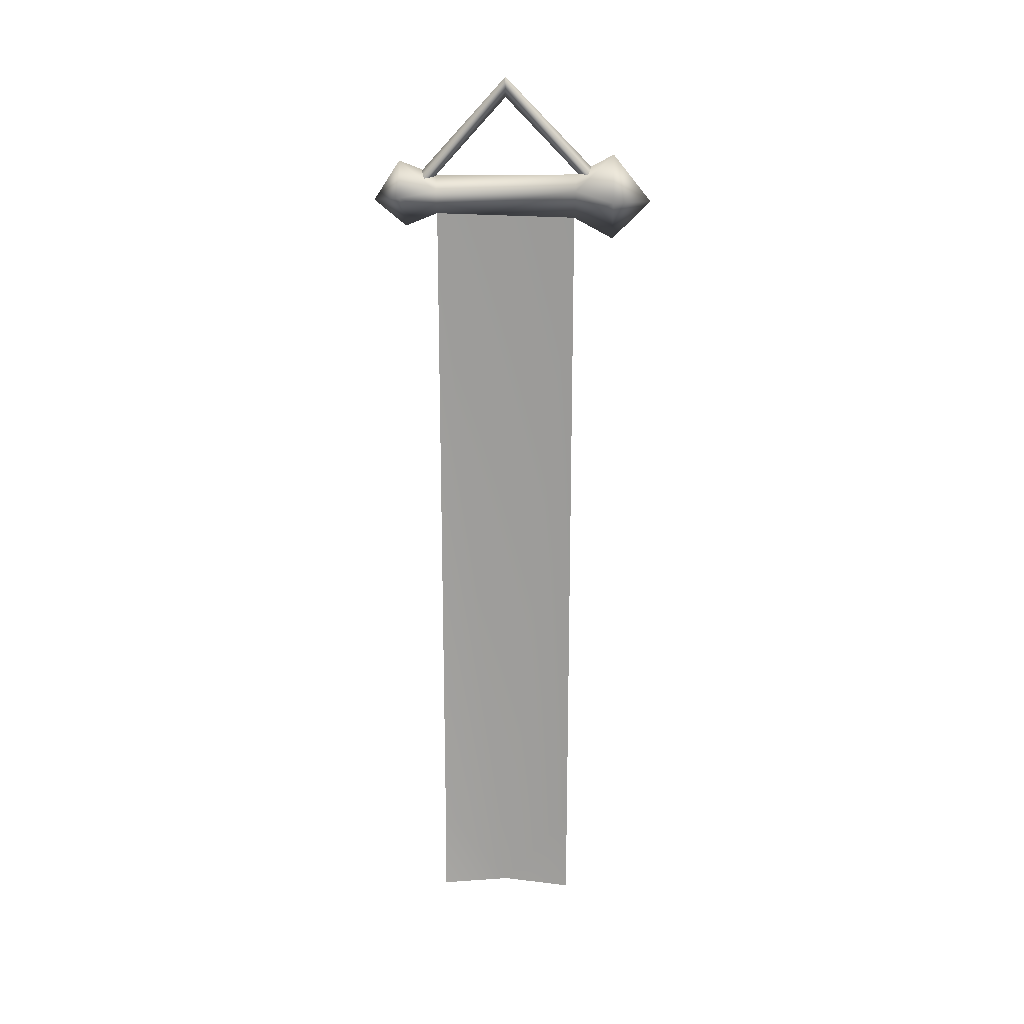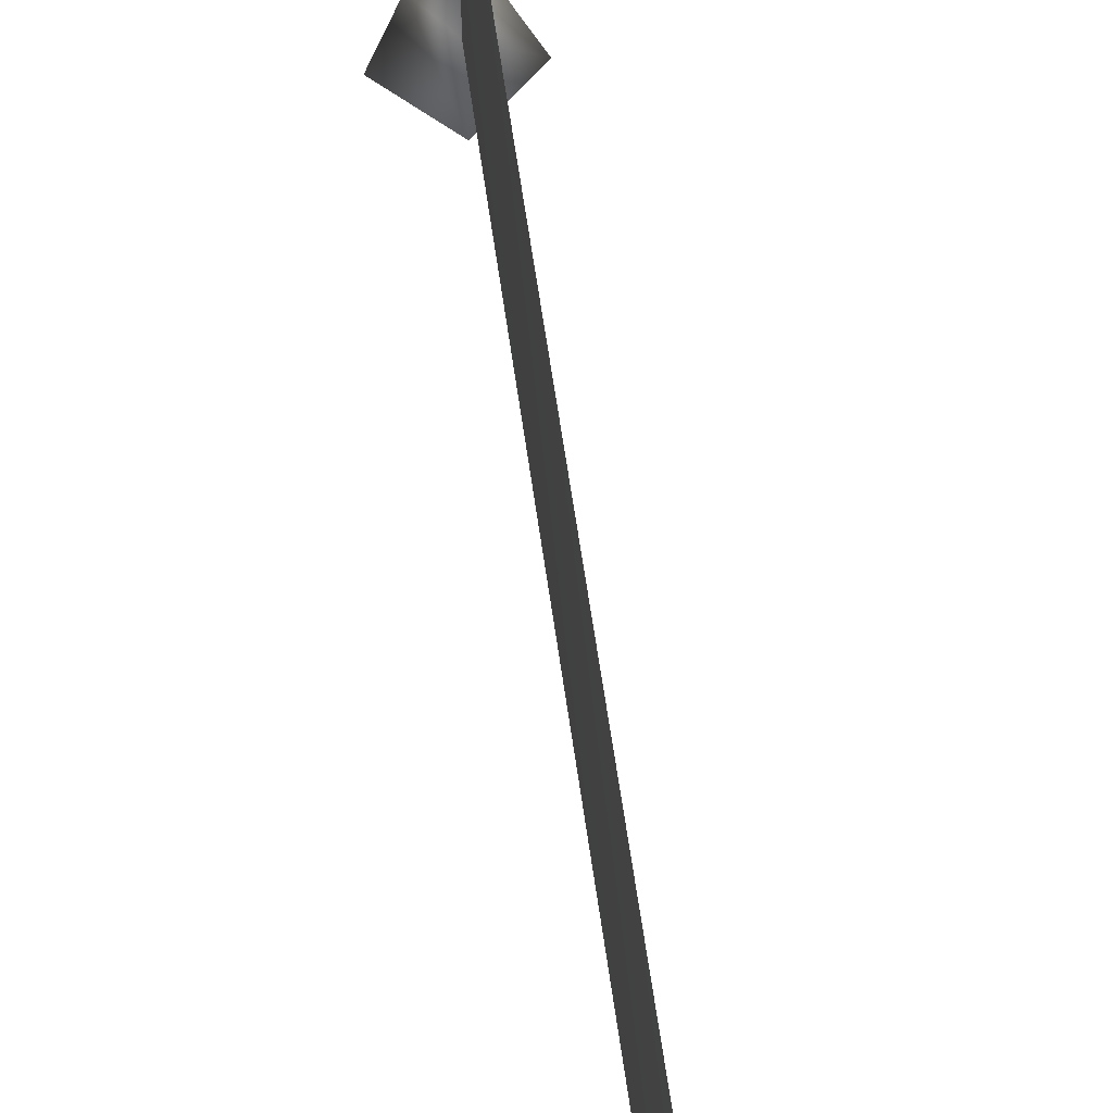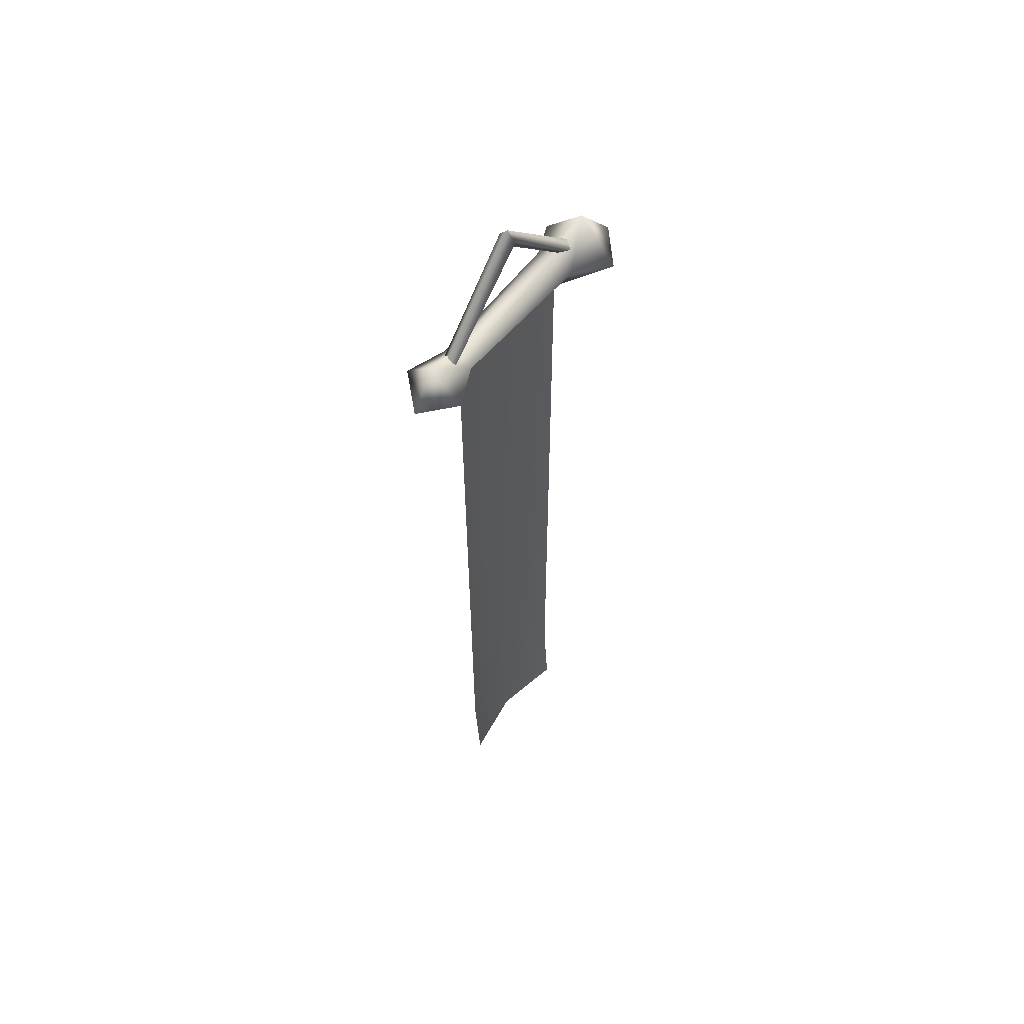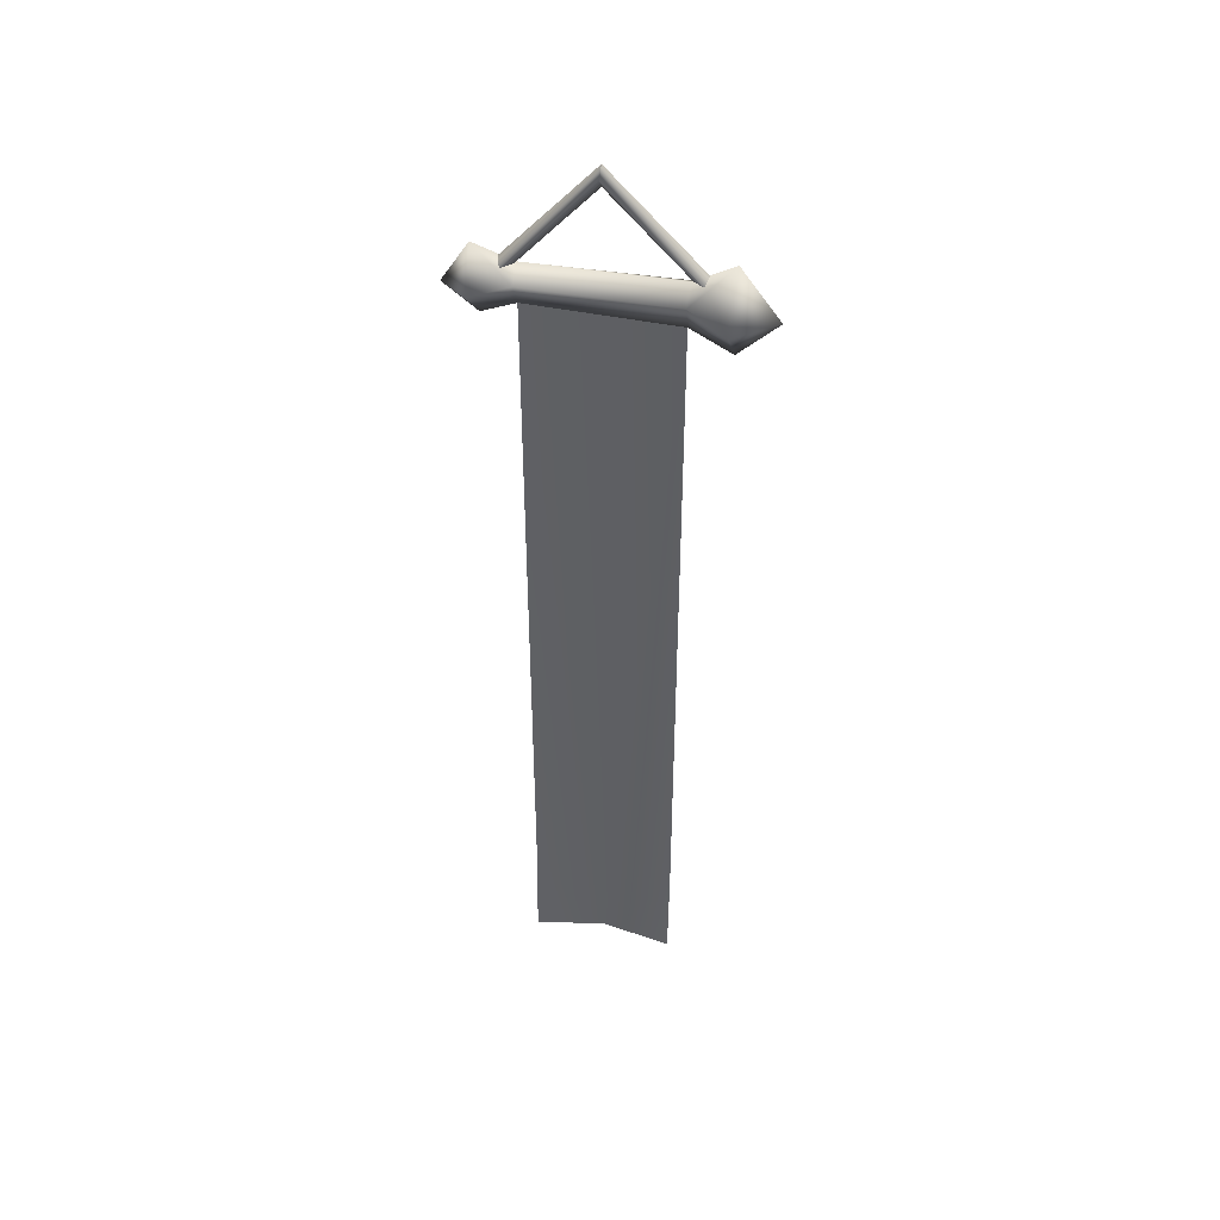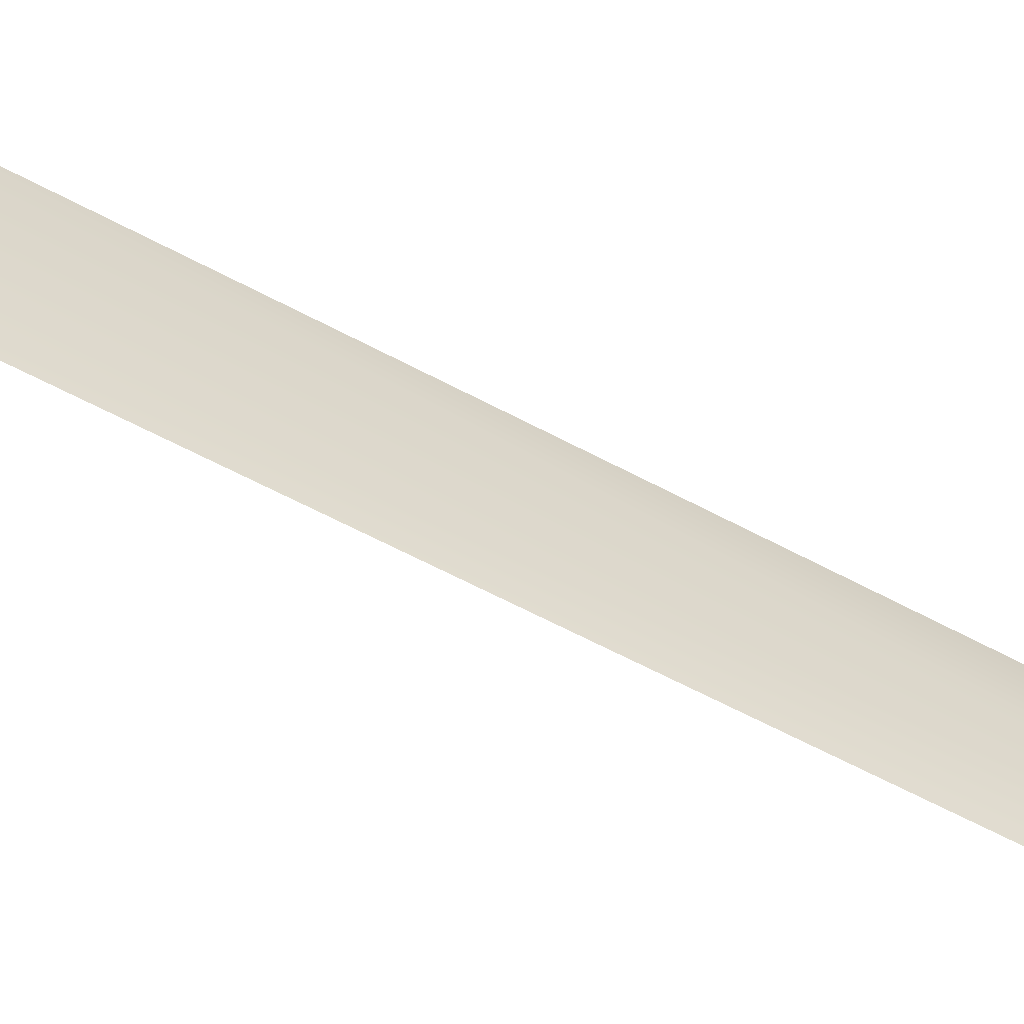
<metadata>
{"format":"obj","ext":"obj","renderer":"f3d","projection":"perspective","resolution":1024,"background":"white","views":[{"elev":19.9,"azim":92.7,"up":"+Y"},{"elev":52.4,"azim":-7.0,"up":"+Z"},{"elev":57.7,"azim":38.6,"up":"+Y"},{"elev":42.8,"azim":102.3,"up":"+Y"},{"elev":-57.7,"azim":-119.4,"up":"+Z"}]}
</metadata>
<code>
o taurenwallscroll02
v -0.03939 2.217 0.1913
v -0.05137 2.222 -0.1801
v 0.00268 2.14 -0.1757
v -0.007319 0.09549 0.008516
v 0.002688 2.149 0.1915
v 0.009391 0.3403 0.1915
v 0.02497 0.09549 0.1915
v 0.002681 2.14 -0.1757
v 0.009437 0.3267 -0.1755
v 0.02497 0.09549 -0.1755
v -0.01887 2.481 0.007768
v -0.01429 2.24 0.2266
v 0.003696 2.252 0.2403
v 0.003696 2.455 0.007768
v 0.003696 2.229 0.2128
v 0.02626 2.481 0.007768
v 0.02168 2.24 0.2266
v 0.003696 2.507 0.007768
v 0.003696 2.243 -0.1986
v 0.02626 2.481 0.007751
v 0.003696 2.455 0.007751
v -0.01516 2.255 -0.213
v 0.02255 2.255 -0.213
v 0.003696 2.507 0.007751
v 0.003696 2.267 -0.2275
v -0.01887 2.481 0.007751
v 0.01589 2.188 -0.3768
v 0.002458 2.308 -0.2781
v 0.1064 2.197 -0.2781
v 0.003138 2.255 -0.1798
v -0.05137 2.222 -0.1801
v -0.1014 2.197 -0.2781
v 0.002458 2.085 -0.2781
v 0.00268 2.14 -0.1757
v 0.05021 2.219 -0.1801
v 0.00266 2.288 0.2907
v -0.0008858 2.25 0.1916
v -0.03939 2.217 0.1913
v 0.03996 2.214 0.1913
v 0.08383 2.202 0.2831
v 0.002687 2.149 0.1915
v 0.00266 2.115 0.2756
v -0.07851 2.202 0.2831
v 0.007496 2.185 0.3584
v -0.0008858 2.25 0.1916
v -0.05137 2.222 -0.1801
v 0.003138 2.255 -0.1798
v 0.03996 2.214 0.1913
v 0.05021 2.219 -0.1801
v 0.05021 2.219 -0.1801
v 0.002687 2.149 0.1915
g Geoset0
f 1 2 3
f 4 5 6
f 4 6 7
f 5 4 8
f 4 9 8
f 4 10 9
f 11 12 13
f 11 14 12
f 14 15 12
f 14 16 15
f 16 17 15
f 16 18 17
f 18 13 17
f 18 11 13
f 19 20 21
f 22 19 21
f 19 23 20
f 23 24 20
f 23 25 24
f 25 26 24
f 25 22 26
f 22 21 26
f 27 28 29
f 30 28 31
f 31 28 32
f 32 28 27
f 32 27 33
f 33 27 29
f 31 32 33
f 34 31 33
f 34 33 29
f 35 34 29
f 35 29 28
f 35 28 30
f 36 37 38
f 36 39 37
f 36 40 39
f 40 41 39
f 40 42 41
f 43 42 44
f 44 42 40
f 42 38 41
f 43 38 42
f 43 36 38
f 43 44 36
f 36 44 40
f 1 45 46
f 45 47 46
f 48 47 45
f 48 49 47
f 50 48 51
f 3 50 51
f 51 1 3

</code>
